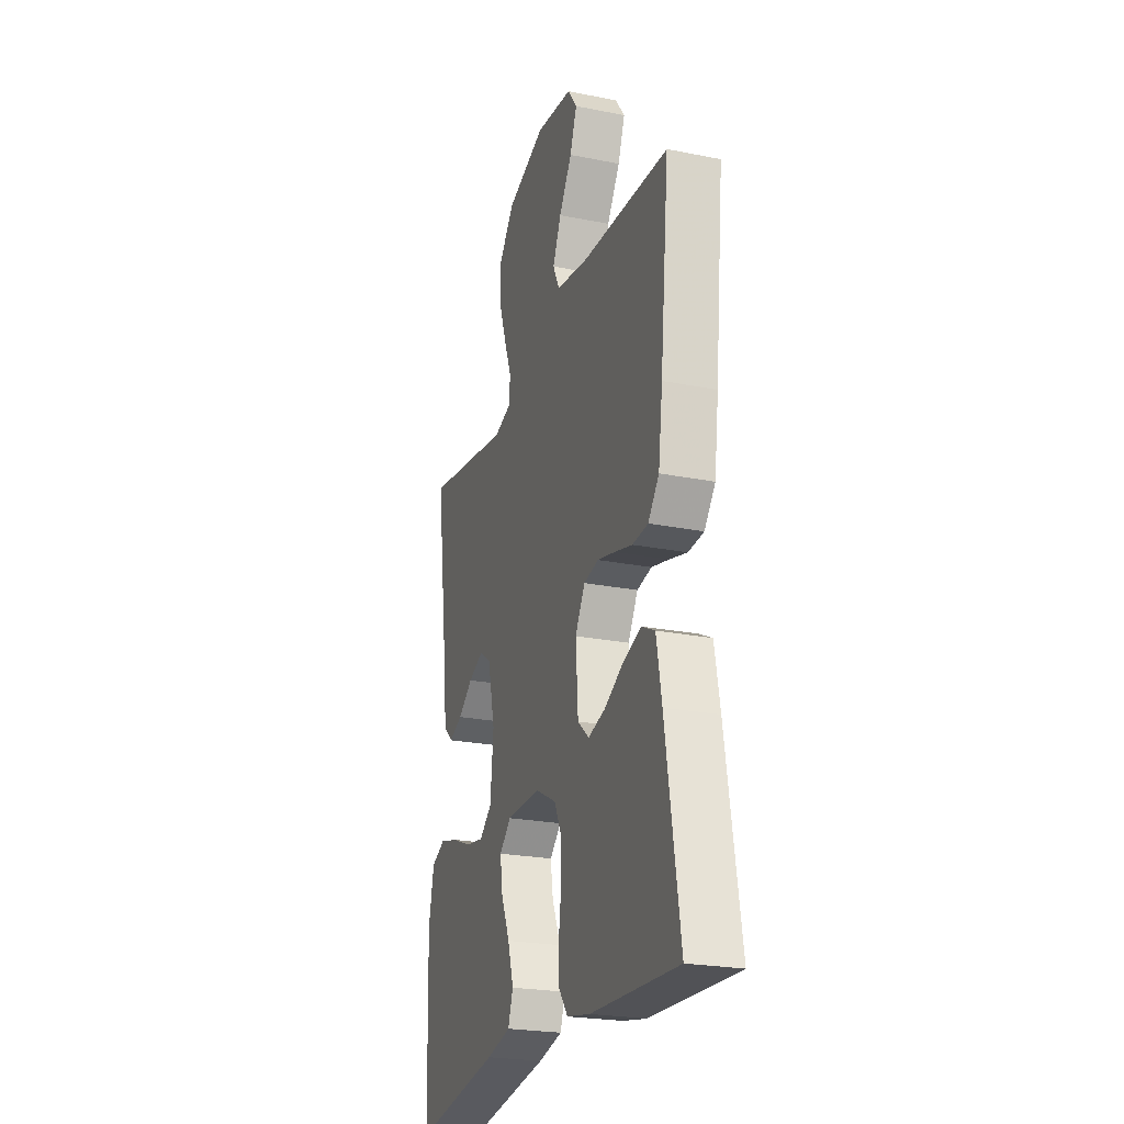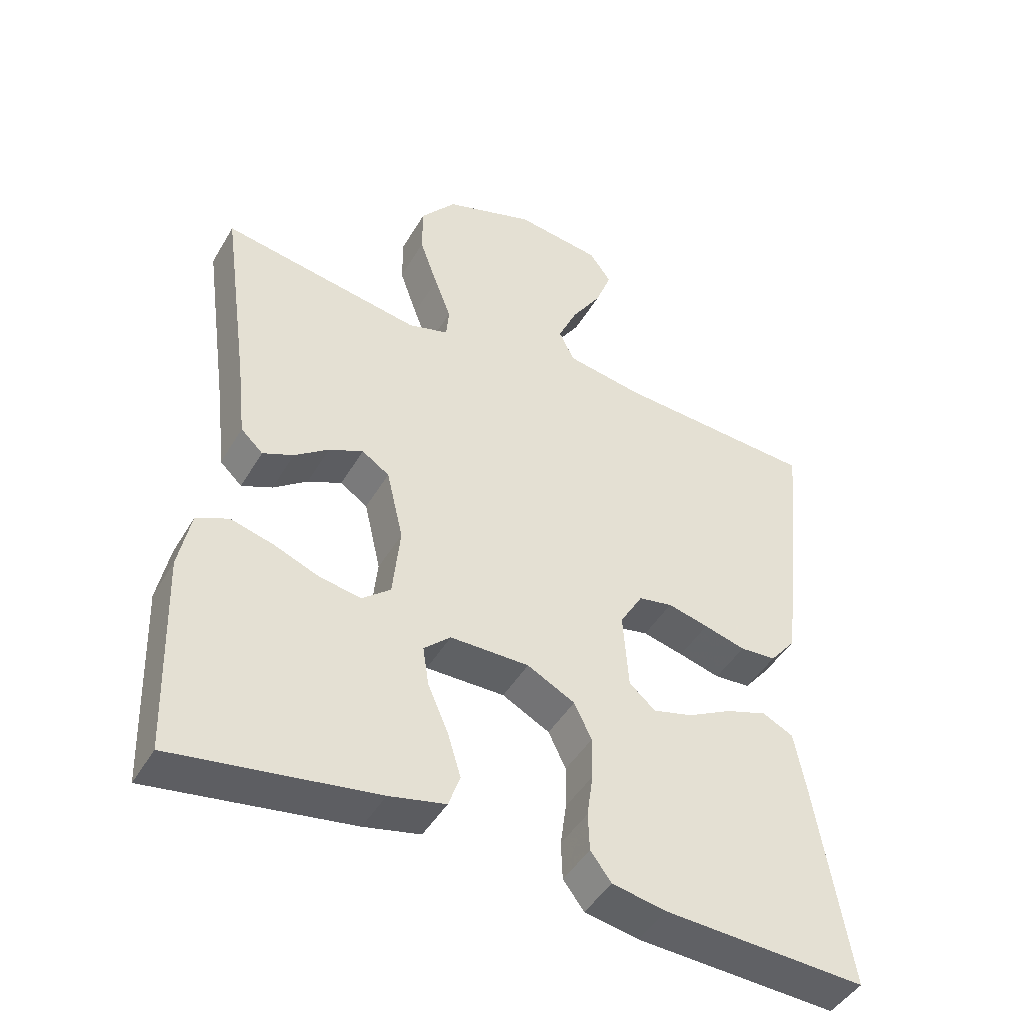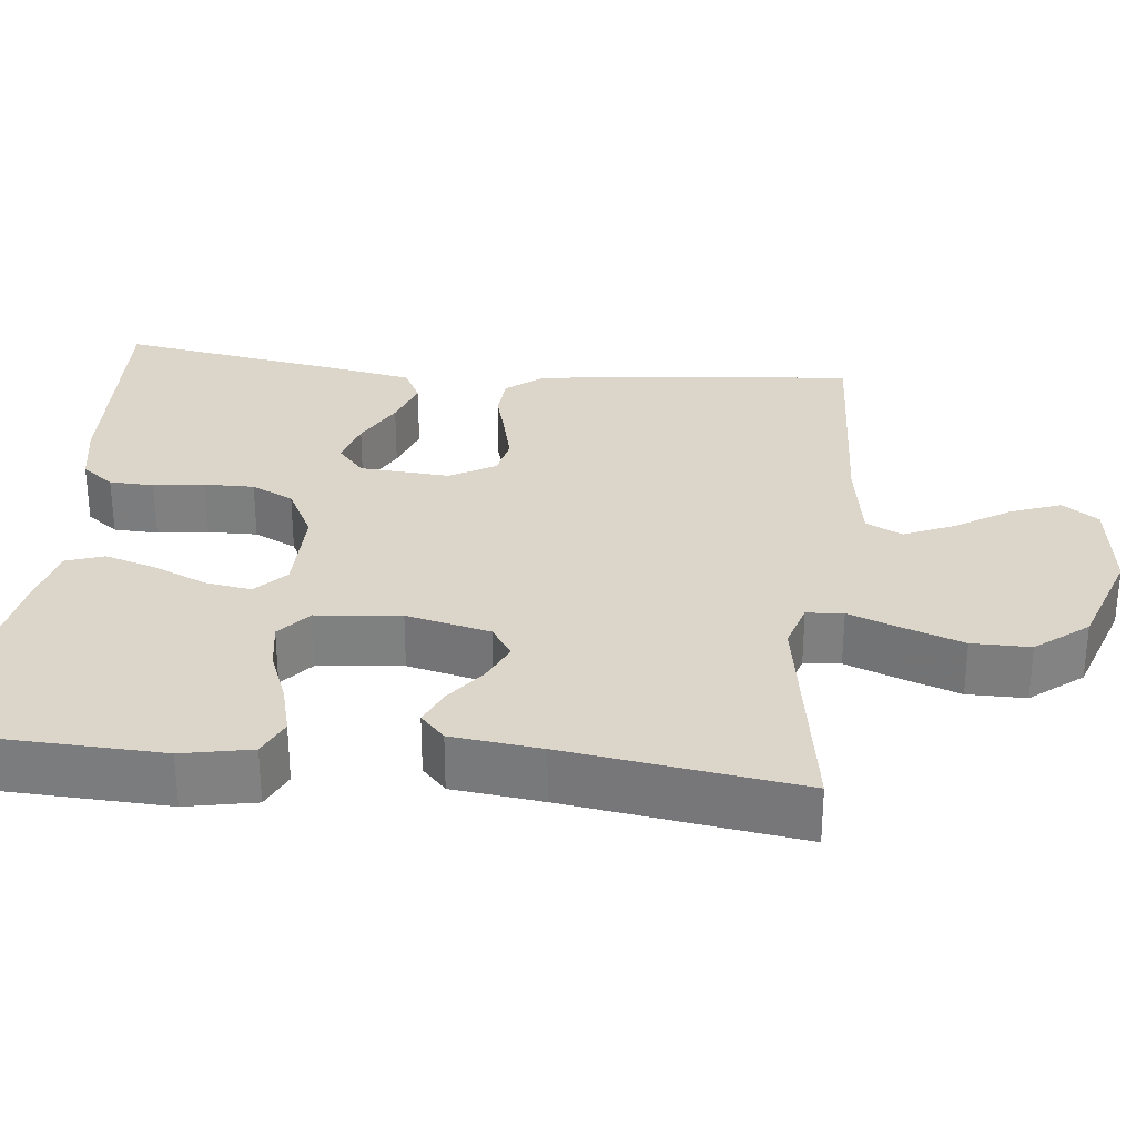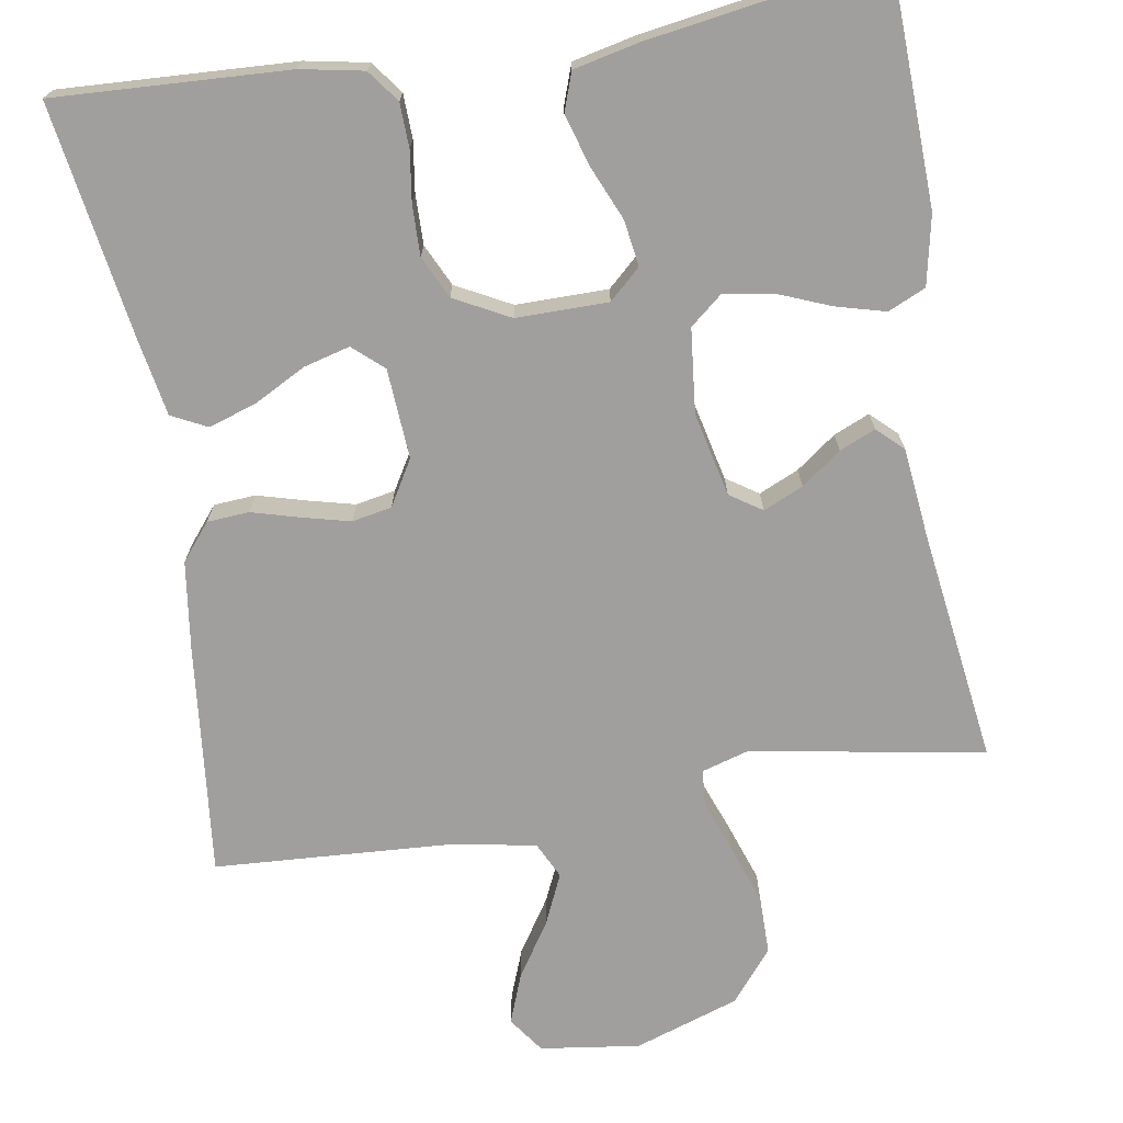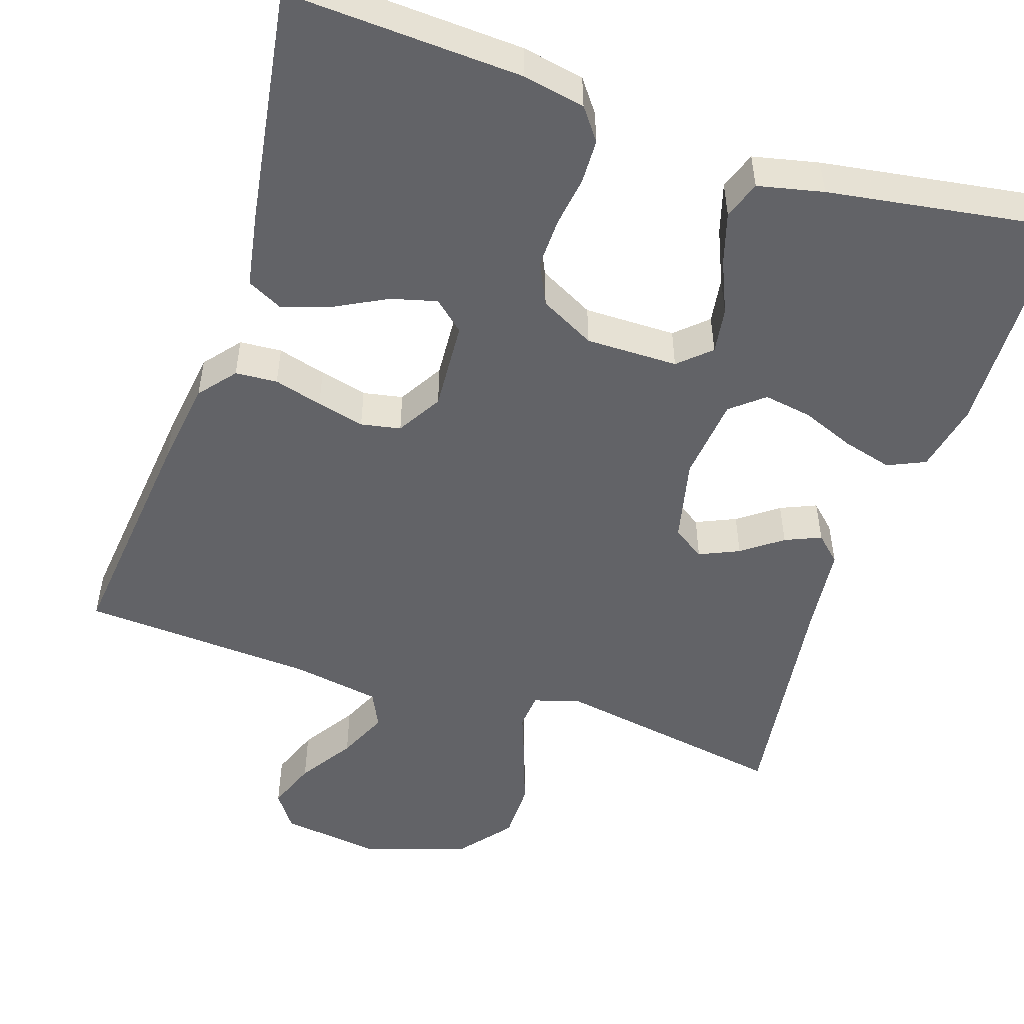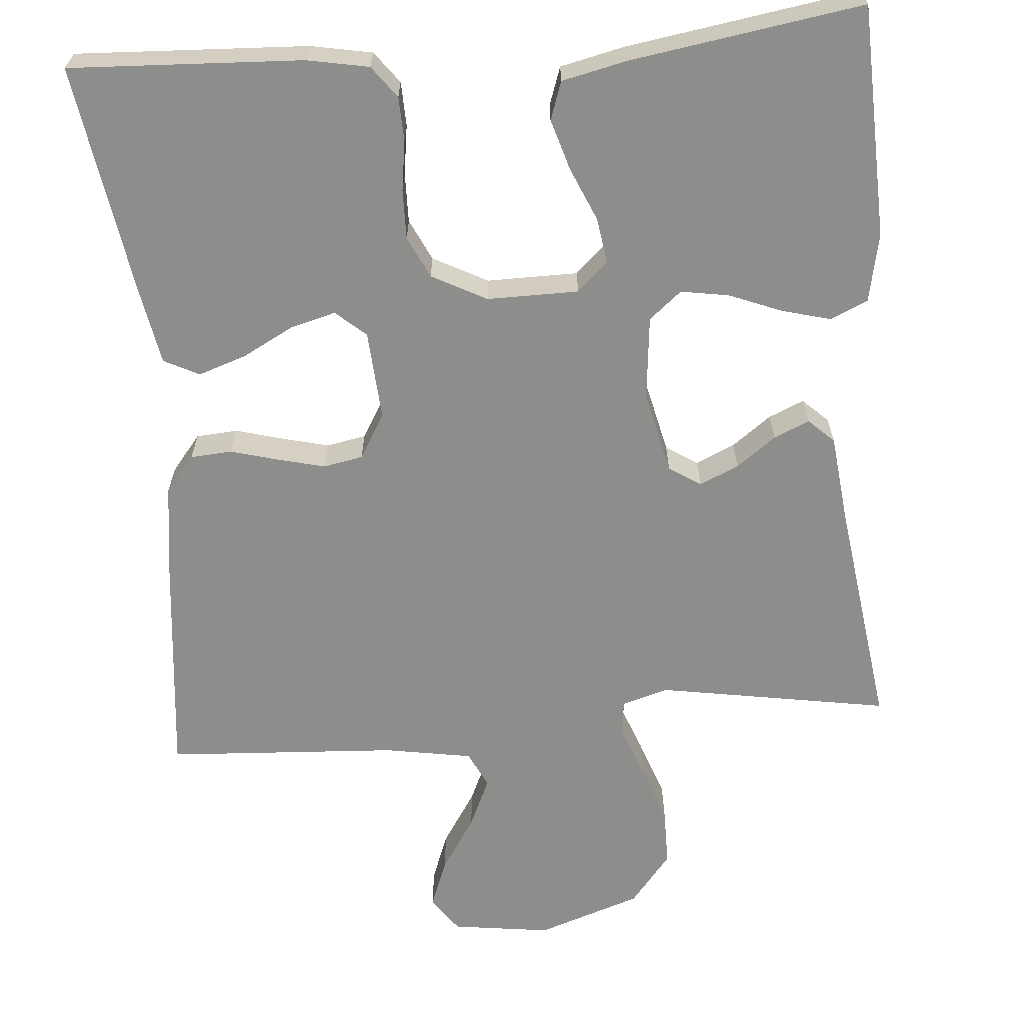
<metadata>
{"format":"obj","ext":"obj","renderer":"f3d","projection":"perspective","resolution":1024,"background":"white","views":[{"elev":-23.8,"azim":71.6,"up":"+Z"},{"elev":-45.7,"azim":-28.9,"up":"+Z"},{"elev":30.0,"azim":-83.7,"up":"+Y"},{"elev":-71.3,"azim":-170.8,"up":"+Y"},{"elev":-51.0,"azim":161.5,"up":"+Y"},{"elev":-64.5,"azim":-175.4,"up":"+Y"}]}
</metadata>
<code>
v -0.5 0.07 -0.5
v -0.511 0.07 -0.2
v -0.493 0.07 -0.111
v -0.445 0.07 -0.089
v -0.381 0.07 -0.106
v -0.313 0.07 -0.133
v -0.251 0.07 -0.143
v -0.209 0.07 -0.108
v -0.198 0.07 0
v -0.223 0.07 0.108
v -0.264 0.07 0.135
v -0.315 0.07 0.112
v -0.366 0.07 0.074
v -0.412 0.07 0.054
v -0.445 0.07 0.085
v -0.458 0.07 0.2
v -0.5 0.07 0.5
v -0.2 0.07 0.45
v -0.14 0.07 0.468
v -0.136 0.07 0.515
v -0.161 0.07 0.581
v -0.188 0.07 0.658
v -0.188 0.07 0.733
v -0.135 0.07 0.799
v 0 0.07 0.845
v 0.128 0.07 0.828
v 0.161 0.07 0.782
v 0.137 0.07 0.718
v 0.092 0.07 0.648
v 0.063 0.07 0.583
v 0.086 0.07 0.536
v 0.2 0.07 0.517
v 0.5 0.07 0.5
v 0.469 0.07 0.2
v 0.454 0.07 0.087
v 0.416 0.07 0.04
v 0.362 0.07 0.036
v 0.3 0.07 0.053
v 0.239 0.07 0.068
v 0.188 0.07 0.058
v 0.154 0.07 0
v 0.162 0.07 -0.116
v 0.201 0.07 -0.15
v 0.26 0.07 -0.134
v 0.326 0.07 -0.099
v 0.388 0.07 -0.078
v 0.434 0.07 -0.101
v 0.452 0.07 -0.2
v 0.5 0.07 -0.5
v 0.2 0.07 -0.486
v 0.12 0.07 -0.471
v 0.089 0.07 -0.43
v 0.087 0.07 -0.373
v 0.096 0.07 -0.308
v 0.097 0.07 -0.244
v 0.071 0.07 -0.19
v 0 0.07 -0.153
v -0.118 0.07 -0.154
v -0.158 0.07 -0.191
v -0.149 0.07 -0.25
v -0.119 0.07 -0.319
v -0.099 0.07 -0.385
v -0.116 0.07 -0.434
v -0.2 0.07 -0.453
v -0.5 0 -0.5
v -0.511 0 -0.2
v -0.493 0 -0.111
v -0.445 0 -0.089
v -0.381 0 -0.106
v -0.313 0 -0.133
v -0.251 0 -0.143
v -0.209 0 -0.108
v -0.198 0 0
v -0.223 0 0.108
v -0.264 0 0.135
v -0.315 0 0.112
v -0.366 0 0.074
v -0.412 0 0.054
v -0.445 0 0.085
v -0.458 0 0.2
v -0.5 0 0.5
v -0.2 0 0.45
v -0.14 0 0.468
v -0.136 0 0.515
v -0.161 0 0.581
v -0.188 0 0.658
v -0.188 0 0.733
v -0.135 0 0.799
v 0 0 0.845
v 0.128 0 0.828
v 0.161 0 0.782
v 0.137 0 0.718
v 0.092 0 0.648
v 0.063 0 0.583
v 0.086 0 0.536
v 0.2 0 0.517
v 0.5 0 0.5
v 0.469 0 0.2
v 0.454 0 0.087
v 0.416 0 0.04
v 0.362 0 0.036
v 0.3 0 0.053
v 0.239 0 0.068
v 0.188 0 0.058
v 0.154 0 0
v 0.162 0 -0.116
v 0.201 0 -0.15
v 0.26 0 -0.134
v 0.326 0 -0.099
v 0.388 0 -0.078
v 0.434 0 -0.101
v 0.452 0 -0.2
v 0.5 0 -0.5
v 0.2 0 -0.486
v 0.12 0 -0.471
v 0.089 0 -0.43
v 0.087 0 -0.373
v 0.096 0 -0.308
v 0.097 0 -0.244
v 0.071 0 -0.19
v 0 0 -0.153
v -0.118 0 -0.154
v -0.158 0 -0.191
v -0.149 0 -0.25
v -0.119 0 -0.319
v -0.099 0 -0.385
v -0.116 0 -0.434
v -0.2 0 -0.453
f 60 61 62 63
f 60 63 64 1
f 51 52 53 54
f 51 54 55
f 50 51 55
f 49 50 55
f 48 49 55 56
f 44 45 46 47
f 43 44 47 48
f 35 36 37 38
f 35 38 39
f 32 33 34 35
f 31 32 35 39
f 30 31 39 40
f 26 27 28 29
f 26 29 30
f 25 26 30
f 20 21 22 23
f 20 23 24 25
f 16 17 18
f 16 18 19
f 15 16 19
f 12 13 14 15
f 11 12 15 19
f 10 11 19
f 9 10 19
f 8 9 19
f 3 4 5 6
f 3 6 7
f 2 3 7
f 59 60 1 2
f 58 59 2 7
f 57 58 7 8
f 43 48 56 57
f 42 43 57 8
f 41 42 8 19
f 25 30 40 41
f 19 20 25 41
f 127 126 125 124
f 65 128 127 124
f 118 117 116 115
f 119 118 115
f 119 115 114
f 119 114 113
f 120 119 113 112
f 111 110 109 108
f 112 111 108 107
f 102 101 100 99
f 103 102 99
f 99 98 97 96
f 103 99 96 95
f 104 103 95 94
f 93 92 91 90
f 94 93 90
f 94 90 89
f 87 86 85 84
f 89 88 87 84
f 82 81 80
f 83 82 80
f 83 80 79
f 79 78 77 76
f 83 79 76 75
f 83 75 74
f 83 74 73
f 83 73 72
f 70 69 68 67
f 71 70 67
f 71 67 66
f 66 65 124 123
f 71 66 123 122
f 72 71 122 121
f 121 120 112 107
f 72 121 107 106
f 83 72 106 105
f 105 104 94 89
f 105 89 84 83
f 1 65 66 2
f 2 66 67 3
f 3 67 68 4
f 4 68 69 5
f 5 69 70 6
f 6 70 71 7
f 7 71 72 8
f 8 72 73 9
f 9 73 74 10
f 10 74 75 11
f 11 75 76 12
f 12 76 77 13
f 13 77 78 14
f 14 78 79 15
f 15 79 80 16
f 16 80 81 17
f 17 81 82 18
f 18 82 83 19
f 19 83 84 20
f 20 84 85 21
f 21 85 86 22
f 22 86 87 23
f 23 87 88 24
f 24 88 89 25
f 25 89 90 26
f 26 90 91 27
f 27 91 92 28
f 28 92 93 29
f 29 93 94 30
f 30 94 95 31
f 31 95 96 32
f 32 96 97 33
f 33 97 98 34
f 34 98 99 35
f 35 99 100 36
f 36 100 101 37
f 37 101 102 38
f 38 102 103 39
f 39 103 104 40
f 40 104 105 41
f 41 105 106 42
f 42 106 107 43
f 43 107 108 44
f 44 108 109 45
f 45 109 110 46
f 46 110 111 47
f 47 111 112 48
f 48 112 113 49
f 49 113 114 50
f 50 114 115 51
f 51 115 116 52
f 52 116 117 53
f 53 117 118 54
f 54 118 119 55
f 55 119 120 56
f 56 120 121 57
f 57 121 122 58
f 58 122 123 59
f 59 123 124 60
f 60 124 125 61
f 61 125 126 62
f 62 126 127 63
f 63 127 128 64
f 64 128 65 1

</code>
